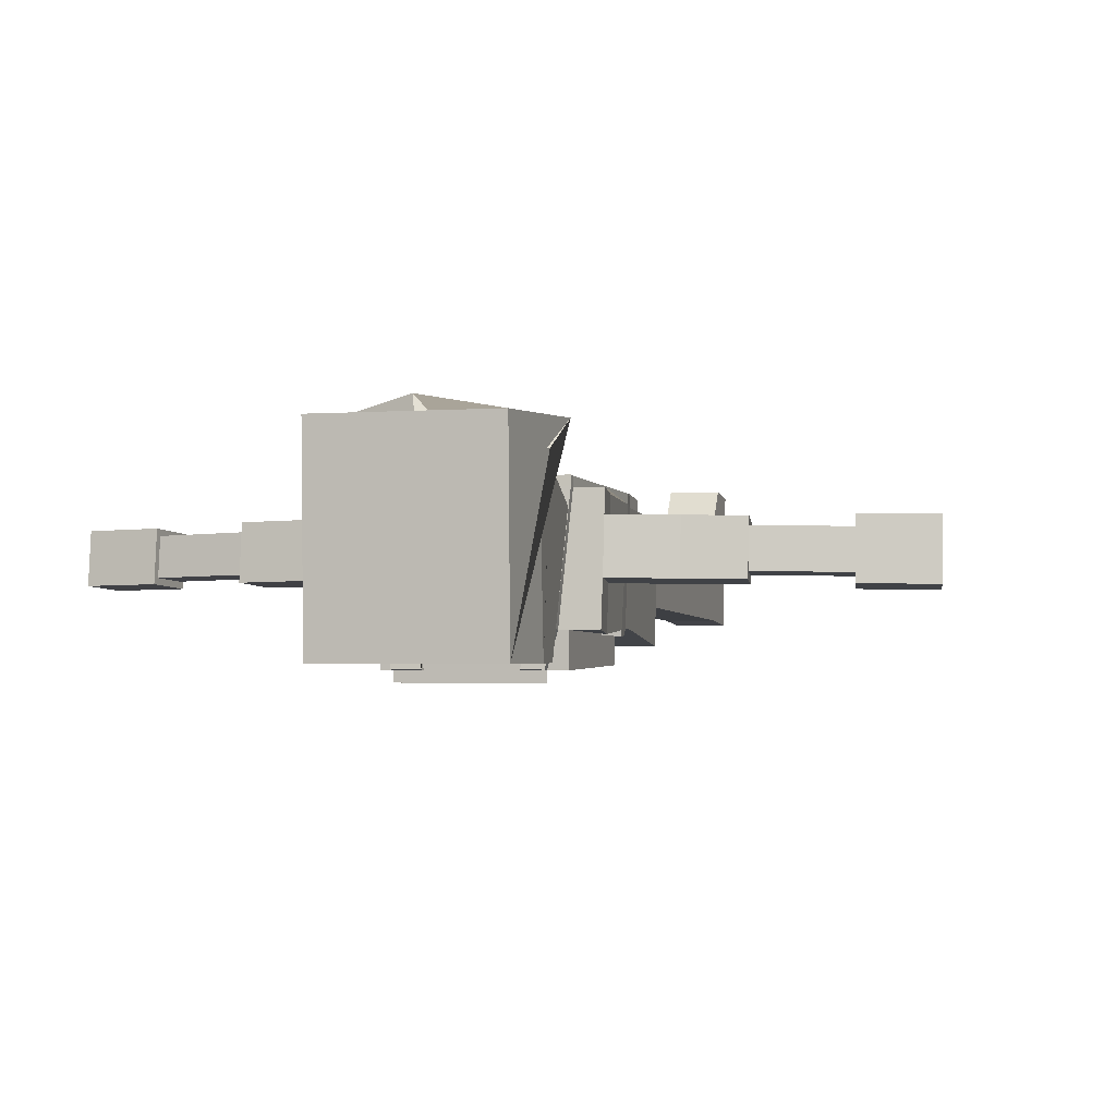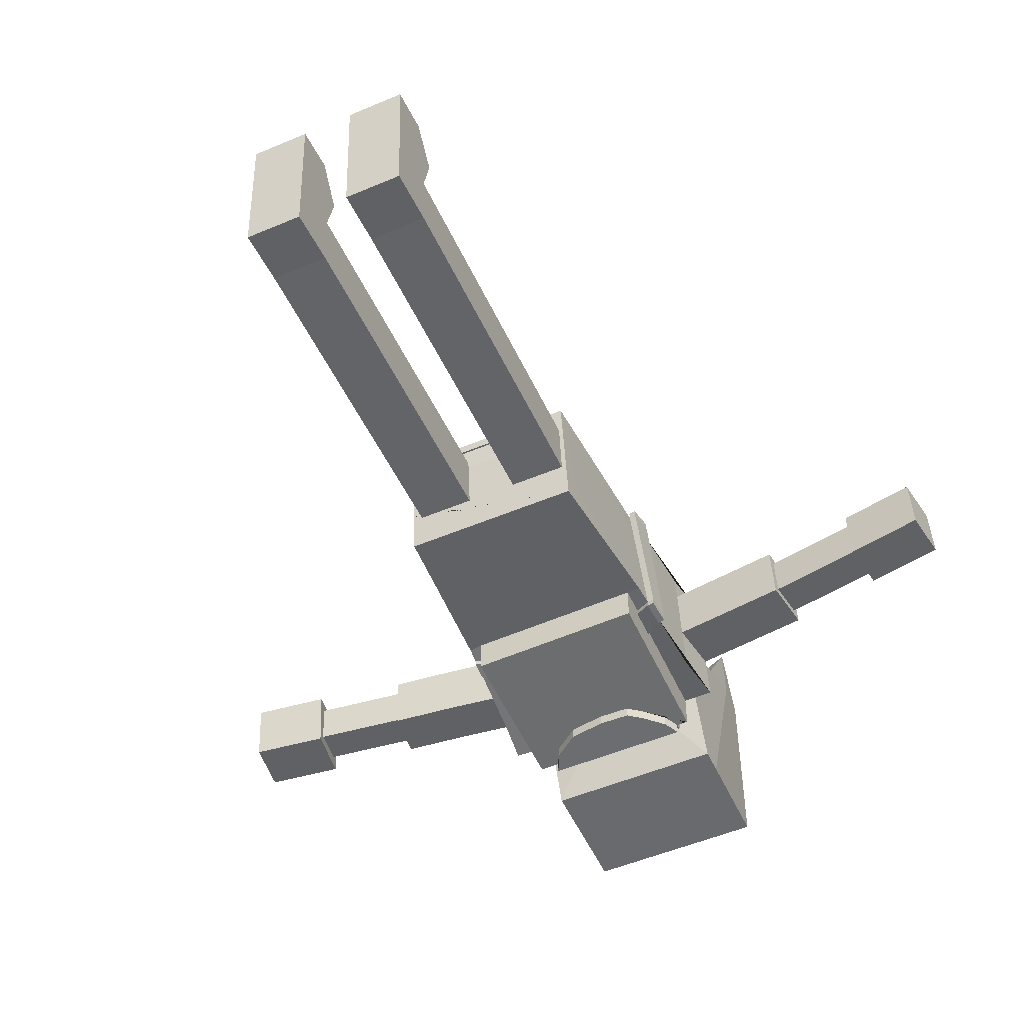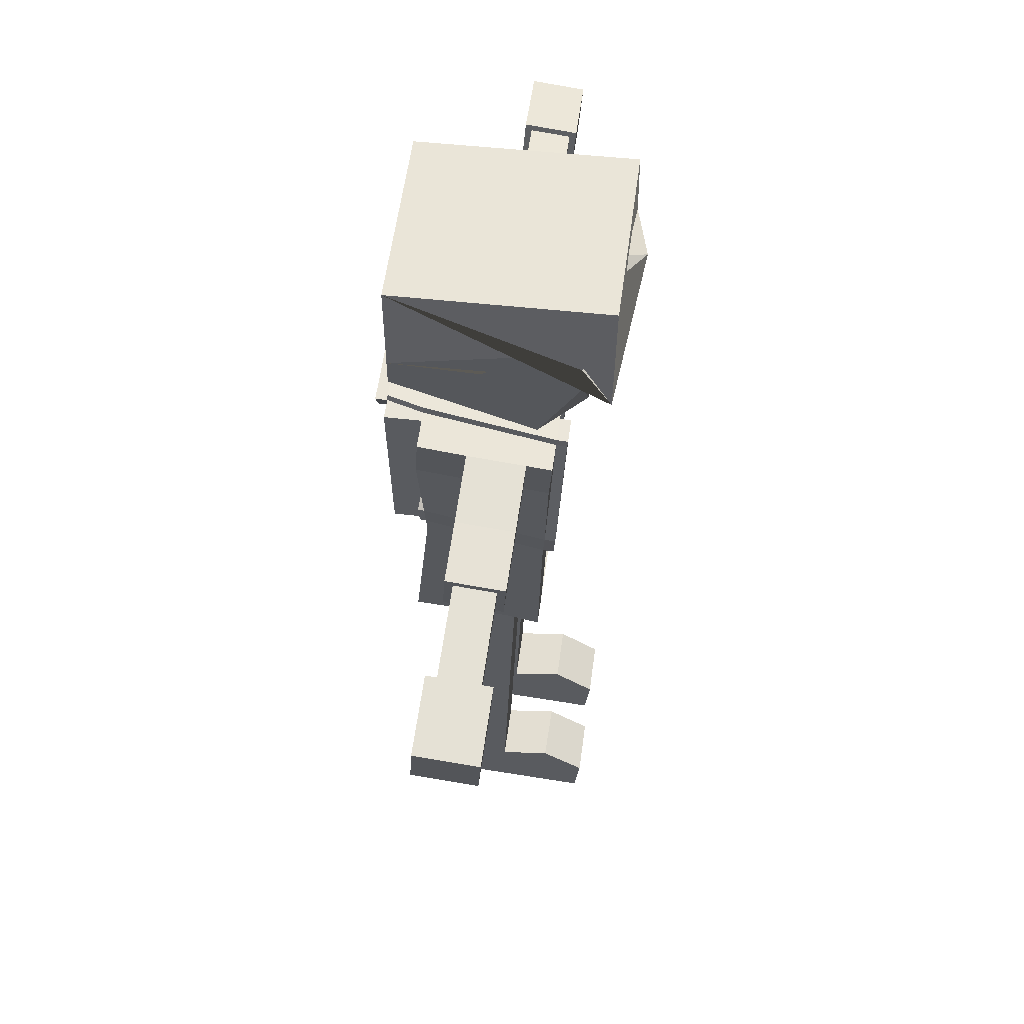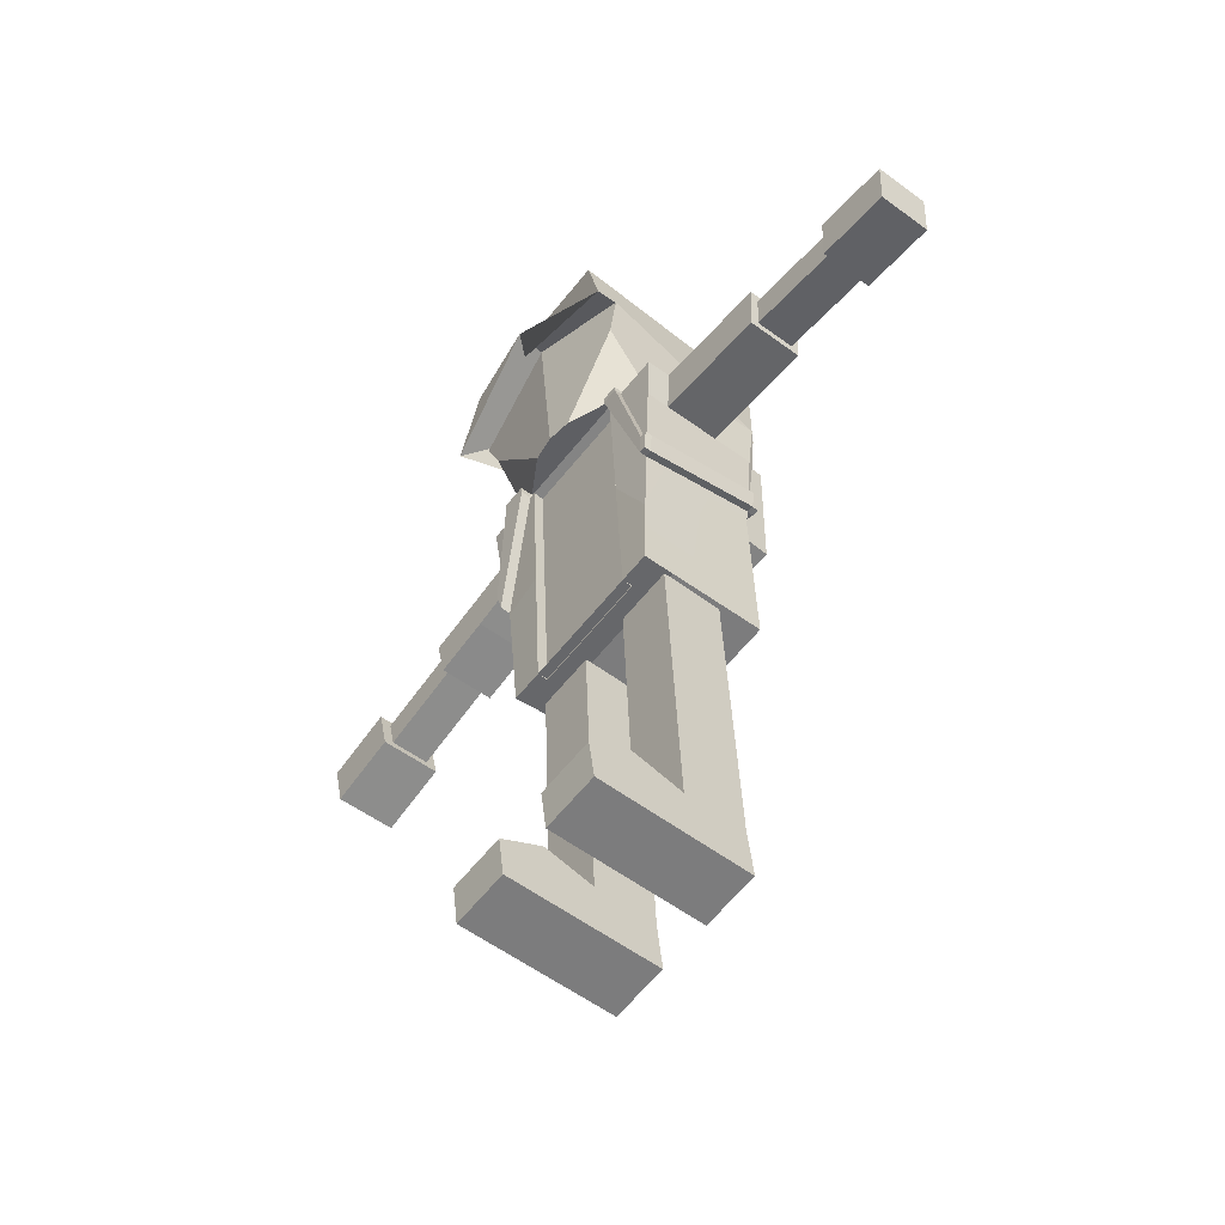
<metadata>
{"format":"obj","ext":"obj","renderer":"f3d","projection":"perspective","resolution":1024,"background":"white","views":[{"elev":-2.1,"azim":-164.5,"up":"+Z"},{"elev":-53.0,"azim":24.3,"up":"+Z"},{"elev":57.0,"azim":-82.4,"up":"+Y"},{"elev":-61.3,"azim":51.5,"up":"+Y"}]}
</metadata>
<code>
g default
v 5.723 -1.331 -5.723
v 5.723 6.764 -5.723
v -5.723 -1.331 -5.723
v -5.723 6.764 -5.723
v 5.723 -4.578 3.094
v -5.723 -4.578 3.094
v 5.723 -1e-06 5.723
v 1.605 -6.764 5.723
v -5.723 1e-06 5.723
v -1.392 -6.764 5.723
v 6.295 3.382 5.723
v -6.91 3.382 5.723
v 0.1068 -6.764 5.917
v 1e-06 5.292 6.81
v -5.723 7.165 7.51
v 5.723 7.165 7.51
v 6.764 1.58 7.51
v -7.427 1.117 7.51
v 1e-06 5.692 8.597
v 5.723 0.3712 -5.723
v 5.723 0.4228 -5.723
v -5.723 0.4621 -5.723
v -5.968 0.6913 -0.1995
v -6.389 3.391 2.637
v 5.903 2.081 0.6961
v 5.723 0.2031 -1.506
v -1.635 -3.639 -0.4417
v 1.7 -3.639 -0.4417
v -1.635 -4.585 2.127
v 1.7 -4.585 2.127
v -1.635 -5.146 -1.106
v 1.7 -5.146 -1.106
v -1.635 -6.092 1.463
v 1.7 -6.092 1.463
v -7.489 -5.146 -3.879
v 7.554 -5.146 -3.879
v -7.489 -6.092 4.236
v 7.554 -6.092 4.236
v -5.627 -26.37 -4.795
v 5.692 -26.37 -4.795
v -5.627 -27.31 3.319
v 5.692 -27.31 3.319
v -3.633 -6.092 4.236
v -3.633 -27.31 3.319
v 3.793 -6.092 4.236
v 3.793 -27.31 3.319
v 5.64 -5.146 -3.879
v 3.781 -26.37 -4.795
v -5.586 -5.146 -3.879
v -3.728 -26.37 -4.795
v 7.089 -8.973 -1.155
v 7.554 -5.528 -0.926
v 7.089 -9.537 4.006
v 7.089 -8.591 -4.108
v 7.554 -5.91 2.679
v -7.489 -5.91 2.679
v -7.024 -9.251 4.006
v -7.024 -8.305 -4.108
v -7.024 -8.687 -1.155
v -7.489 -5.528 -0.926
v -7.024 -9.069 2.45
v 7.089 -9.355 2.45
v 11.83 -6.484 2.618
v 11.36 -9.928 2.389
v 11.83 -6.102 -0.9868
v 11.36 -9.546 -1.216
v -11.8 -6.54 2.612
v -11.8 -6.158 -0.9928
v -11.33 -9.317 -1.222
v -11.33 -9.699 2.383
v -15.6 -7.012 2.562
v -15.6 -6.63 -1.043
v -15.13 -9.789 -1.272
v -15.13 -10.17 2.333
v 15.04 -6.914 2.572
v 14.57 -10.36 2.343
v 15.04 -6.532 -1.032
v 14.57 -9.977 -1.262
v -5.586 -15.71 -3.661
v 6.51 -15.96 -3.719
v -6.459 -15.61 -3.712
v 5.64 -15.91 -3.67
v 3.793 -6.064 3.59
v -3.633 -6.064 3.59
v 3.793 -27.28 2.673
v -3.633 -27.28 2.673
v -5.627 -26.84 1.283
v 5.692 -26.84 1.283
v -5.627 -26.6 -1.756
v 5.692 -26.6 -1.756
v 1.76 -26.87 1.692
v 1.76 -26.57 -2.164
v 5.35 -26.87 1.692
v 5.35 -26.57 -2.164
v -5.045 -26.87 1.692
v -5.045 -26.57 -2.164
v -1.468 -26.87 1.692
v -1.468 -26.57 -2.164
v 1.759 -47.88 -2.912
v 1.759 -48.18 0.9446
v 5.35 -48.18 0.9446
v 5.35 -47.88 -2.912
v -5.045 -47.88 -2.912
v -5.045 -48.18 0.9446
v -1.468 -48.18 0.9446
v -1.468 -47.88 -2.912
v 1.759 -51.29 -3.252
v 1.759 -51.59 0.6045
v 5.35 -51.59 0.6045
v 5.35 -51.29 -3.252
v -5.045 -51.29 -3.252
v -5.045 -51.59 0.6045
v -1.468 -51.59 0.6045
v -1.468 -51.29 -3.252
v 1.759 -49.35 6.648
v 5.35 -49.35 6.648
v -5.045 -49.35 6.648
v -1.468 -49.35 6.648
v 1.759 -52.03 6.308
v 5.35 -52.03 6.308
v -5.045 -52.03 6.308
v -1.468 -52.03 6.308
v 1.759 -47.55 4.103
v 5.35 -47.55 4.092
v -1.468 -47.59 4.056
v -5.045 -47.58 4.01
v -15.53 -7.403 2.022
v -15.53 -7.129 -0.5669
v -15.2 -9.397 -0.7315
v -15.2 -9.672 1.857
v 14.97 -7.36 2.014
v 14.64 -9.802 1.852
v 14.97 -7.089 -0.541
v 14.64 -9.531 -0.7035
v -21.43 -8.266 1.93
v -21.43 -7.992 -0.6584
v -21.1 -10.26 -0.8229
v -21.1 -10.53 1.766
v 21.03 -8.466 1.897
v 20.7 -10.91 1.735
v 21.03 -8.195 -0.6582
v 20.7 -10.64 -0.8207
v -21.52 -7.751 2.641
v -21.52 -7.335 -1.284
v -21.01 -10.77 -1.534
v -21.01 -11.19 2.392
v -26.29 -8.448 2.567
v -26.29 -8.032 -1.358
v -25.78 -11.47 -1.608
v -25.78 -11.89 2.318
v 21.08 -8.11 2.342
v 20.65 -11.35 2.127
v 21.08 -7.751 -1.05
v 20.65 -10.99 -1.266
v 25.92 -9.02 2.283
v 25.48 -12.26 2.068
v 25.92 -8.661 -1.109
v 25.48 -11.9 -1.325
v -5.589 -5.192 -6.166
v 5.637 -5.192 -6.166
v -5.589 -15.75 -5.949
v 5.637 -15.95 -5.957
v -4.316 -5.192 -6.166
v 4.887 -5.192 -6.166
v -3.683 -6.541 -6.138
v -2.046 -7.757 -6.113
v 0.2196 -8.118 -6.106
v 2.204 -8.069 -6.107
v 3.102 -7.398 -6.121
v 4.364 -6.198 -6.145
v -4.316 -5.207 -6.899
v 4.887 -5.207 -6.899
v -3.683 -6.556 -6.872
v -2.046 -7.772 -6.847
v 0.2196 -8.133 -6.839
v 2.204 -8.084 -6.84
v 3.102 -7.413 -6.854
v 4.364 -6.213 -6.879
v 4.864 -6.092 4.236
v -4.977 -4.651 -3.835
v 5.245 -5.146 -3.879
v -4.313 -4.697 -6.122
v 3.61 -5.146 -3.879
v 3.989 -5.146 -2.19
v 3.018 -5.192 -6.166
v 3.346 -6.092 2.243
v 3.697 -6.064 3.59
v -4.981 -5.146 -3.879
v -3.55 -4.651 -3.835
v -2.857 -4.697 -6.122
v -5.613 -6.092 4.236
v -3.995 -5.146 -2.224
v -3.553 -5.146 -3.879
v -4.032 -6.092 4.236
v -3.532 -6.092 2.361
v -2.86 -5.192 -6.166
v -6.553 -15.34 3.775
v -6.293 -16.98 3.647
v 6.656 -15.05 3.793
v 6.4 -16.56 3.667
v 6.745 -12.96 -3.878
v 5.64 -12.15 -3.743
v 6.613 -14.64 -3.789
v 5.64 -14.16 -3.704
v -6.629 -13.41 -3.832
v -6.532 -14.67 -3.763
v -5.586 -14.22 -3.692
v -5.586 -12.69 -3.723
v 4.864 -5.676 4.269
v 3.794 -5.676 4.269
v 3.019 -4.776 -6.132
v 4.887 -4.776 -6.132
v 5.245 -4.73 -3.845
v -5.61 -5.597 4.279
v -4.029 -5.597 4.279
v 3.611 -4.73 -3.845
v 3.989 -4.73 -2.157
v 3.346 -5.676 2.276
v -3.992 -4.651 -2.18
v -3.528 -5.597 2.405
v -4.026 -6.14 4.904
v -5.606 -6.14 4.904
v -4.022 -5.645 4.947
v -5.603 -5.645 4.947
v -6.287 -17.03 4.315
v -6.546 -15.39 4.443
v 4.858 -6.123 4.671
v 3.787 -6.123 4.671
v 4.858 -5.706 4.705
v 3.787 -5.706 4.705
v 6.649 -15.08 4.229
v 6.394 -16.59 4.103
v 6.842 -16.62 3.665
v 6.836 -16.65 4.101
v 7.097 -15.11 3.791
v 7.187 -13.02 -3.88
v 7.055 -14.71 -3.791
v 7.091 -15.14 4.227
v 6.587 -14.66 -4.178
v 7.028 -14.72 -4.18
v 5.613 -12.17 -4.132
v 6.719 -12.97 -4.267
v 5.613 -14.18 -4.093
v 7.161 -13.04 -4.269
v -6.489 -14.68 -4.158
v -6.586 -13.42 -4.226
v -5.543 -12.7 -4.118
v -5.543 -14.23 -4.086
v 5.35 -30.83 -2.314
v 5.35 -35.09 -2.463
v 5.35 -39.35 -2.613
v 5.35 -43.62 -2.762
v 5.35 -43.92 1.094
v 5.35 -39.65 1.243
v 5.35 -35.39 1.393
v 5.35 -31.13 1.542
v 1.759 -43.92 1.094
v 1.76 -39.65 1.243
v 1.76 -35.39 1.393
v 1.76 -31.13 1.542
v 1.76 -30.83 -2.314
v 1.76 -35.09 -2.463
v 1.76 -39.35 -2.613
v 1.759 -43.62 -2.762
v 5.35 -37.22 -2.538
v 5.35 -37.52 1.318
v 1.76 -37.52 1.318
v 1.76 -37.22 -2.538
v -1.468 -31.13 1.542
v -1.468 -35.39 1.393
v -1.468 -39.65 1.243
v -1.468 -43.92 1.094
v -5.045 -43.92 1.094
v -5.045 -39.65 1.243
v -5.045 -35.39 1.393
v -5.045 -31.13 1.542
v -5.045 -30.83 -2.314
v -5.045 -35.09 -2.463
v -5.045 -39.35 -2.613
v -5.045 -43.62 -2.762
v -1.468 -43.62 -2.762
v -1.468 -39.35 -2.613
v -1.468 -35.09 -2.463
v -1.468 -30.83 -2.314
v -1.468 -37.52 1.318
v -5.045 -37.52 1.318
v -5.045 -37.22 -2.538
v -1.468 -37.22 -2.538
v -3.633 -16.7 3.777
v -3.633 -16.67 3.131
v 3.793 -16.7 3.777
v 6.046 -21.94 3.493
v 3.793 -16.67 3.131
v -6.28 -17.18 3.64
v -17.17 -9.959 1.827
v -19.13 -10.25 1.796
v -19.47 -7.978 1.961
v -17.5 -7.691 1.991
v -19.47 -7.704 -0.6279
v -17.5 -7.417 -0.5974
v -17.17 -9.685 -0.762
v -19.13 -9.972 -0.7925
v -13.23 -9.553 -1.247
v -13.23 -9.935 2.358
v -13.7 -6.394 -1.018
v -13.7 -6.776 2.587
v 9.691 -6.197 2.648
v 9.225 -9.642 2.419
v 9.225 -9.26 -1.186
v 9.691 -5.815 -0.9564
v 16.66 -9.9 -0.7425
v 18.68 -10.27 -0.7816
v 19.01 -7.827 -0.6191
v 16.99 -7.458 -0.5801
v 16.99 -7.729 1.975
v 19.01 -8.097 1.936
v 18.68 -10.54 1.774
v 16.66 -10.17 1.813
v -23.4 -11.54 2.355
v -23.9 -8.1 2.604
v -23.9 -7.684 -1.321
v -23.4 -11.12 -1.571
v 23.06 -11.81 2.097
v 23.06 -11.45 -1.295
v 23.5 -8.206 -1.08
v 23.5 -8.565 2.313
v 1.7 -5.087 1.906
v 1.7 -5.59 1.684
v -1.635 -5.59 1.684
v -1.635 -5.087 1.906
v -1.635 -4.141 -0.6631
v -1.635 -4.644 -0.8845
v 1.7 -4.644 -0.8845
v 1.7 -4.141 -0.6631
v -9.643 -6.225 2.646
v -9.643 -5.843 -0.9594
v -9.178 -9.002 -1.189
v -9.178 -9.384 2.416
v 12.97 -9.762 -1.239
v 13.43 -6.317 -1.01
v 13.43 -6.699 2.595
v 12.97 -10.14 2.366
g PlayerFBXASC046010
f 2 21 22 4
f 8 5 7
f 10 6 29 30 5 8 13
f 2 16 17 11 25 26 20 21
f 9 6 10
f 14 13 8 7 11
f 12 9 10 13 14
f 15 18 19 17 16
f 11 17 19 14
f 14 19 18 12
f 4 22 23 24 12 18 15
f 2 4 15 16
f 22 3 6 9 12 24 23
f 11 7 5 1 20 26 25
f 21 20 1 3 22
f 3 27 29 6
f 5 30 28 1
f 1 28 27 3
f 32 184 183 193 192 31
f 329 33 34 328
f 333 32 31 332
f 328 34 32 333
f 332 31 33 329
f 291 46 42 292
f 33 195 194 43 45 186 34
f 31 192 195 33
f 34 186 184 32
f 88 42 46 44 41 87 95 97 91 93
f 336 68 67 335
f 340 77 78 339
f 49 208 205 58 35
f 37 57 197 191
f 36 54 201 202 47
f 49 159 161 79 207 208
f 38 53 62 55
f 52 51 54 36
f 58 205 197 57 61 59
f 56 61 57 37
f 308 64 63 307
f 40 80 292 42 88 90
f 35 58 59 60
f 309 66 64 308
f 310 65 66 309
f 307 63 65 310
f 304 74 73 303
f 338 70 69 337
f 335 67 70 338
f 337 69 68 336
f 73 129 128 72
f 303 73 72 305
f 306 71 74 304
f 305 72 71 306
f 74 130 129 73
f 342 76 75 341
f 339 78 76 342
f 341 75 77 340
f 84 290 293 83 187
f 82 48 50 79
f 80 40 48 82
f 79 50 39 81
f 289 290 84 43
f 43 84 187 45
f 291 293 85 46
f 96 95 87 89
f 40 90 94 92 98 96 89 39 50 48
f 253 101 102 252
f 90 88 93 94
f 273 104 105 272
f 92 91 97 98
f 103 111 112 104
f 106 114 111 103
f 257 100 101 253
f 281 106 103 280
f 280 103 104 273
f 252 102 99 264
f 264 99 100 257
f 272 105 106 281
f 110 109 108 107
f 114 113 112 111
f 102 110 107 99
f 99 107 108 100
f 105 113 114 106
f 109 120 119 108
f 101 109 110 102
f 105 125 118 122 113
f 117 121 122 118
f 115 119 120 116
f 112 121 117 126 104
f 101 124 116 120 109
f 108 119 115 123 100
f 104 126 125 105
f 100 123 124 101
f 113 122 121 112
f 123 115 116 124
f 126 117 118 125
f 297 135 138 296
f 313 141 142 312
f 77 133 134 78
f 76 132 131 75
f 71 127 130 74
f 78 134 132 76
f 72 128 127 71
f 75 131 133 77
f 135 143 146 138
f 299 136 135 297
f 296 138 137 302
f 302 137 136 299
f 142 154 152 140
f 317 140 139 316
f 312 142 140 317
f 316 139 141 313
f 320 147 150 319
f 136 144 143 135
f 138 146 145 137
f 137 145 144 136
f 148 149 150 147
f 321 148 147 320
f 319 150 149 322
f 322 149 148 321
f 324 158 156 323
f 139 151 153 141
f 141 153 154 142
f 140 152 151 139
f 155 156 158 157
f 326 155 157 325
f 325 157 158 324
f 323 156 155 326
f 160 162 161 159 163 165 166 167 168 169 170 164
f 82 162 160 47 202 204
f 47 160 164 181
f 79 161 162 82
f 171 172 178 177 176 175 174 173
f 168 176 177 169
f 166 174 175 167
f 163 171 173 165
f 169 177 178 170
f 167 175 176 168
f 165 173 174 166
f 164 172 171 163 196 185
f 170 178 172 164
f 210 209 213 212 211 216 217 218
f 192 219 220 195
f 179 38 55 52 36 47 181
f 188 180 182 163
f 187 83 45
f 164 212 213 181
f 186 218 217 184
f 185 196 193 183
f 209 229 227 179
f 188 49 35 60 56 37 191
f 193 189 219 192
f 163 159 49 188
f 163 182 190 196
f 195 220 215 194
f 221 223 224 222
f 219 189 190 182 180 214 215 220
f 196 190 189 193
f 191 222 224 214
f 198 294 289 43 194
f 199 53 38 179
f 200 233 234 232
f 203 239 240 237
f 201 54 51 62 53 199
f 203 80 82 204
f 201 242 241 202
f 205 206 198 197
f 206 81 294 198
f 207 79 81 206
f 208 247 246 205
f 181 213 209 179
f 183 216 211 185
f 197 226 222 191
f 185 211 212 164
f 45 210 218 186
f 191 214 180 188
f 184 217 216 183
f 226 225 221 222
f 198 225 226 197
f 215 223 221 194
f 194 221 225 198
f 214 224 223 215
f 227 229 230 228
f 232 231 227 228
f 210 230 229 209
f 200 232 228 45
f 179 227 231 199
f 45 228 230 210
f 235 238 234 233
f 237 236 235 233
f 231 238 235 199
f 203 237 233 200
f 232 234 238 231
f 199 235 236 201
f 242 239 243 241
f 242 244 240 239
f 202 241 243 204
f 236 244 242 201
f 237 240 244 236
f 204 243 239 203
f 247 248 245 246
f 206 245 248 207
f 207 248 247 208
f 205 246 245 206
f 92 261 260 91
f 261 262 259 260
f 268 263 258 267
f 263 264 257 258
f 94 249 261 92
f 249 250 262 261
f 265 251 263 268
f 251 252 264 263
f 91 260 256 93
f 260 259 255 256
f 267 258 254 266
f 258 257 253 254
f 93 256 249 94
f 256 255 250 249
f 266 254 251 265
f 254 253 252 251
f 255 266 265 250
f 259 267 266 255
f 250 265 268 262
f 262 268 267 259
f 97 269 284 98
f 269 270 283 284
f 285 271 282 288
f 271 272 281 282
f 96 277 276 95
f 277 278 275 276
f 287 279 274 286
f 279 280 273 274
f 98 284 277 96
f 284 283 278 277
f 288 282 279 287
f 282 281 280 279
f 95 276 269 97
f 276 275 270 269
f 286 274 271 285
f 274 273 272 271
f 275 286 285 270
f 283 288 287 278
f 278 287 286 275
f 270 285 288 283
f 44 86 290 289
f 45 83 293 291
f 45 291 292 200
f 129 301 300 128
f 290 86 85 293
f 80 203 200 292
f 294 41 44 289
f 81 39 89 87 41 294
f 301 302 299 300
f 130 295 301 129
f 295 296 302 301
f 128 300 298 127
f 300 299 297 298
f 127 298 295 130
f 298 297 296 295
f 68 305 306 67
f 67 306 304 70
f 69 303 305 68
f 70 304 303 69
f 55 307 310 52
f 52 310 309 51
f 51 309 308 62
f 62 308 307 55
f 131 315 314 133
f 315 316 313 314
f 134 311 318 132
f 311 312 317 318
f 132 318 315 131
f 318 317 316 315
f 133 314 311 134
f 314 313 312 311
f 145 322 321 144
f 146 319 322 145
f 144 321 320 143
f 143 320 319 146
f 152 323 326 151
f 153 325 324 154
f 151 326 325 153
f 154 324 323 152
f 27 331 330 29
f 331 332 329 330
f 30 327 334 28
f 327 328 333 334
f 28 334 331 27
f 334 333 332 331
f 29 330 327 30
f 330 329 328 327
f 59 337 336 60
f 56 335 338 61
f 61 338 337 59
f 60 336 335 56
f 63 341 340 65
f 66 339 342 64
f 64 342 341 63
f 65 340 339 66

</code>
